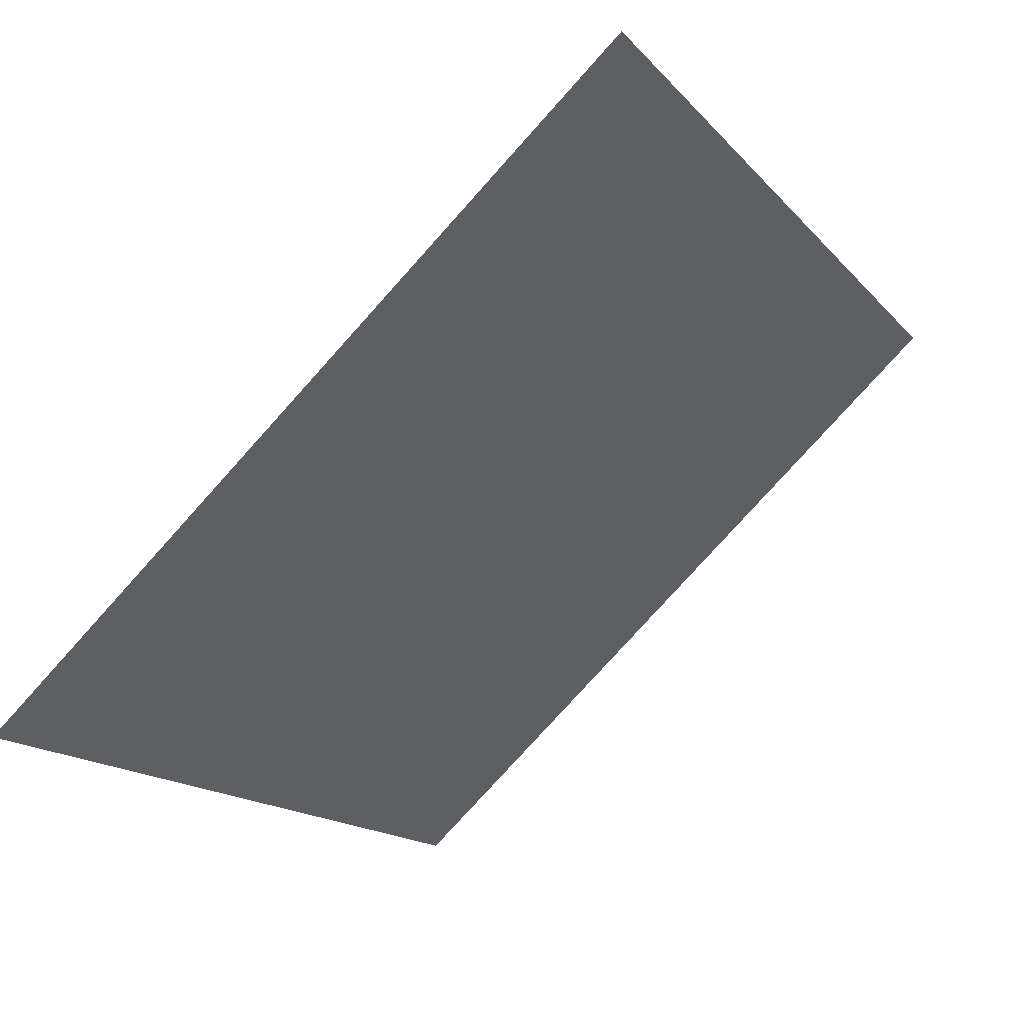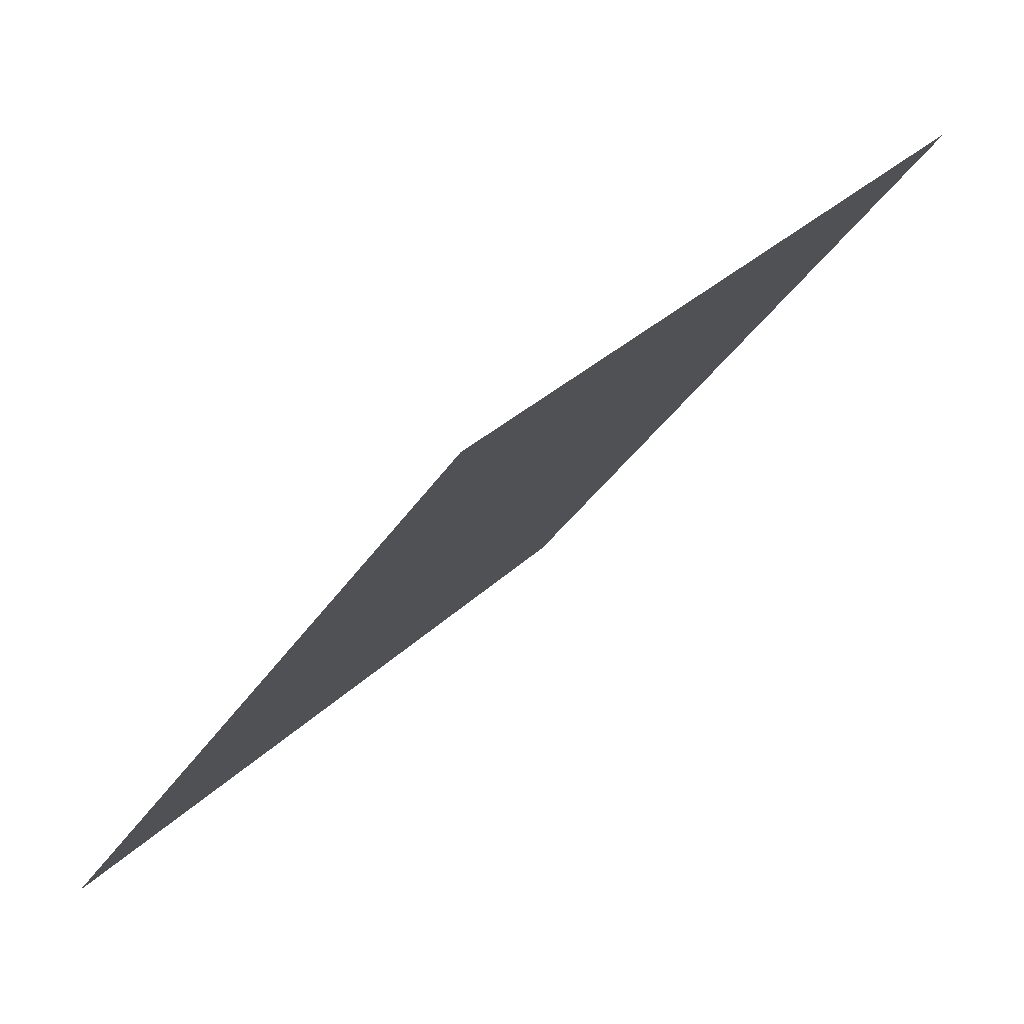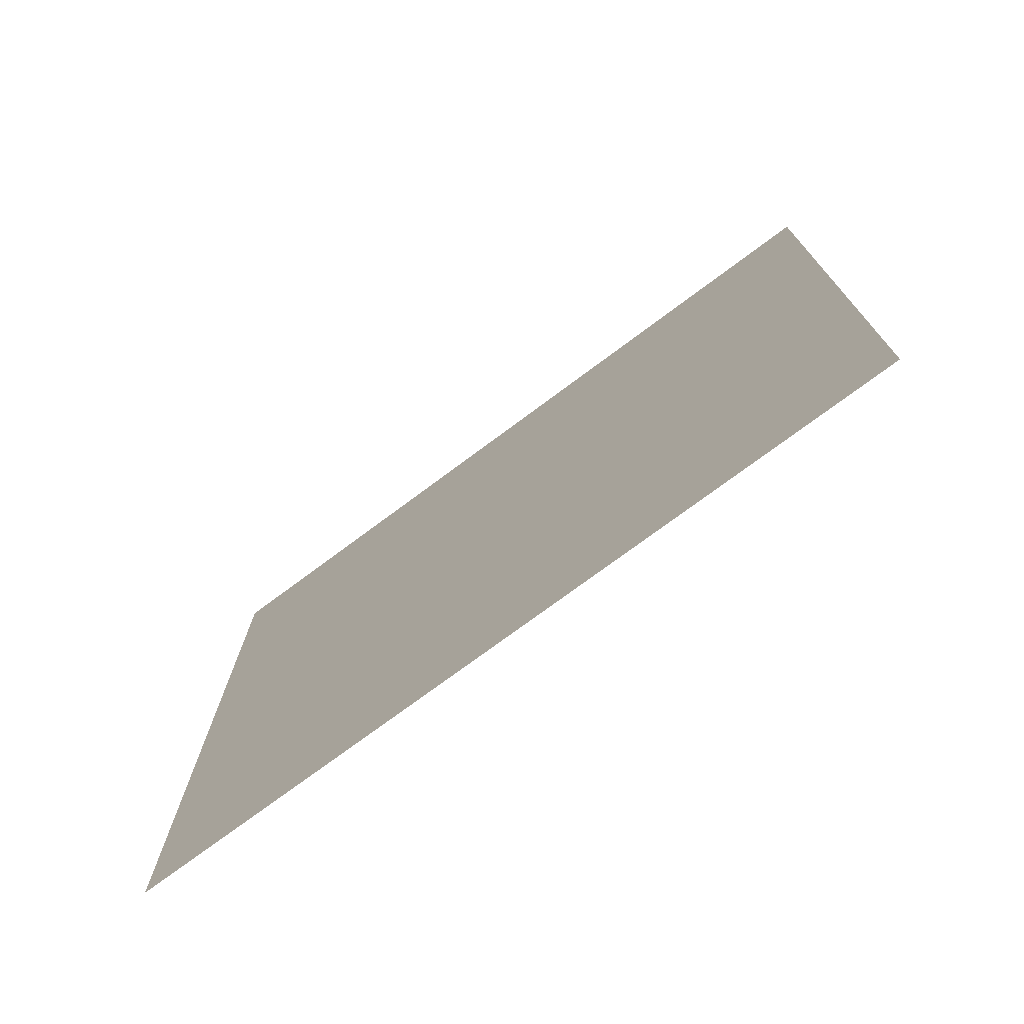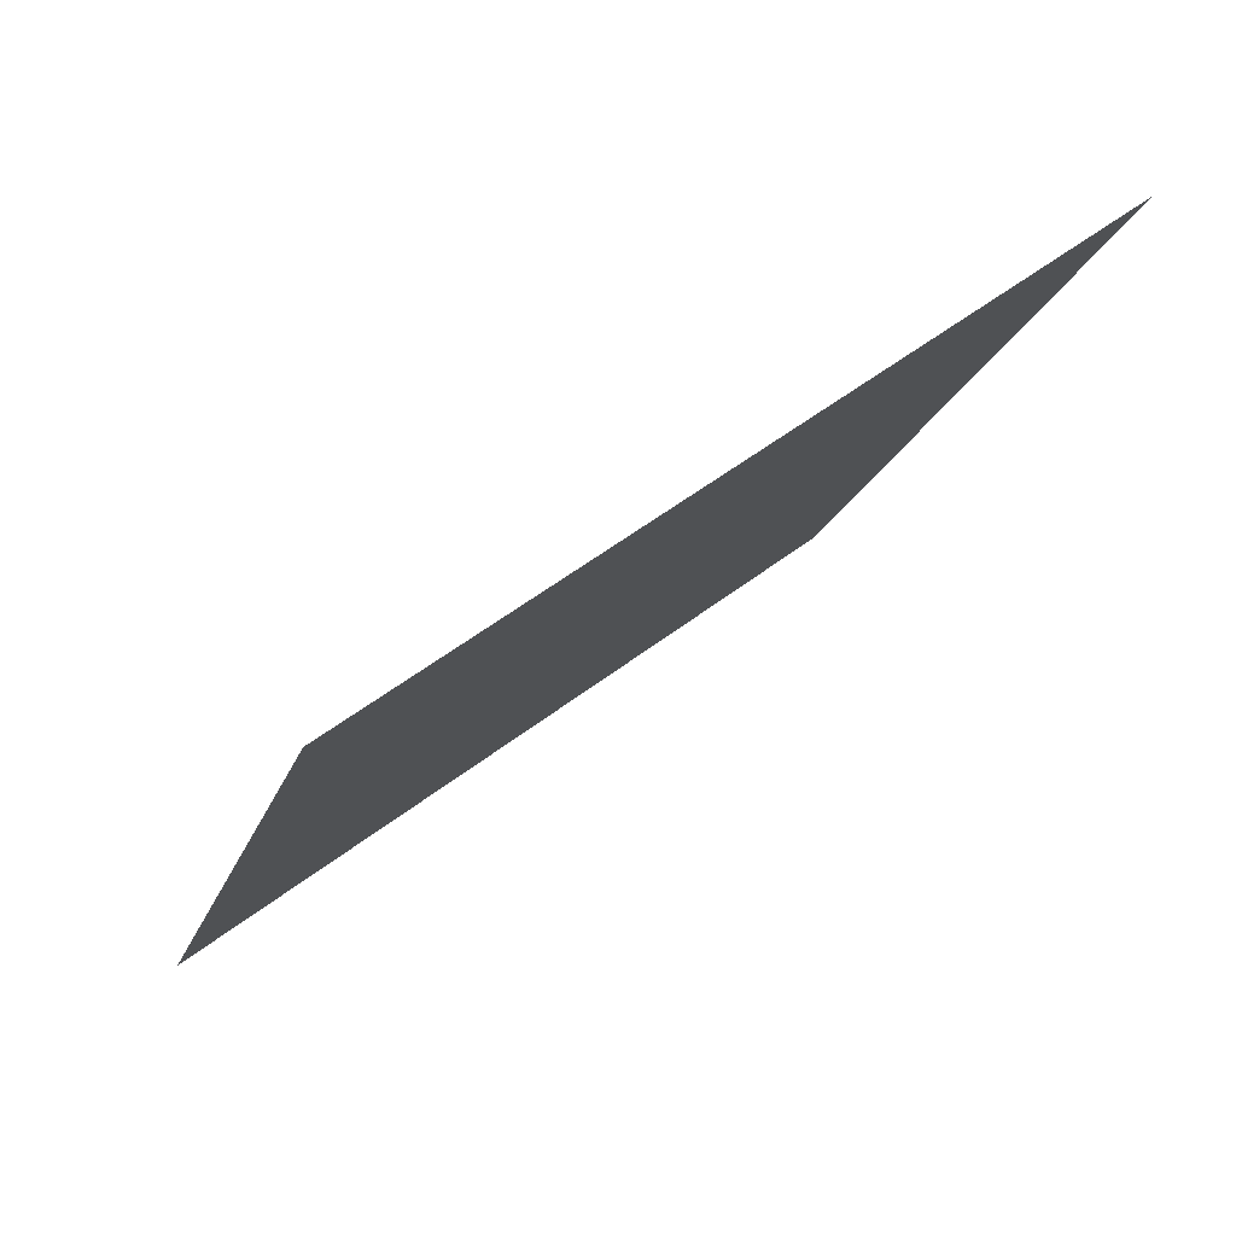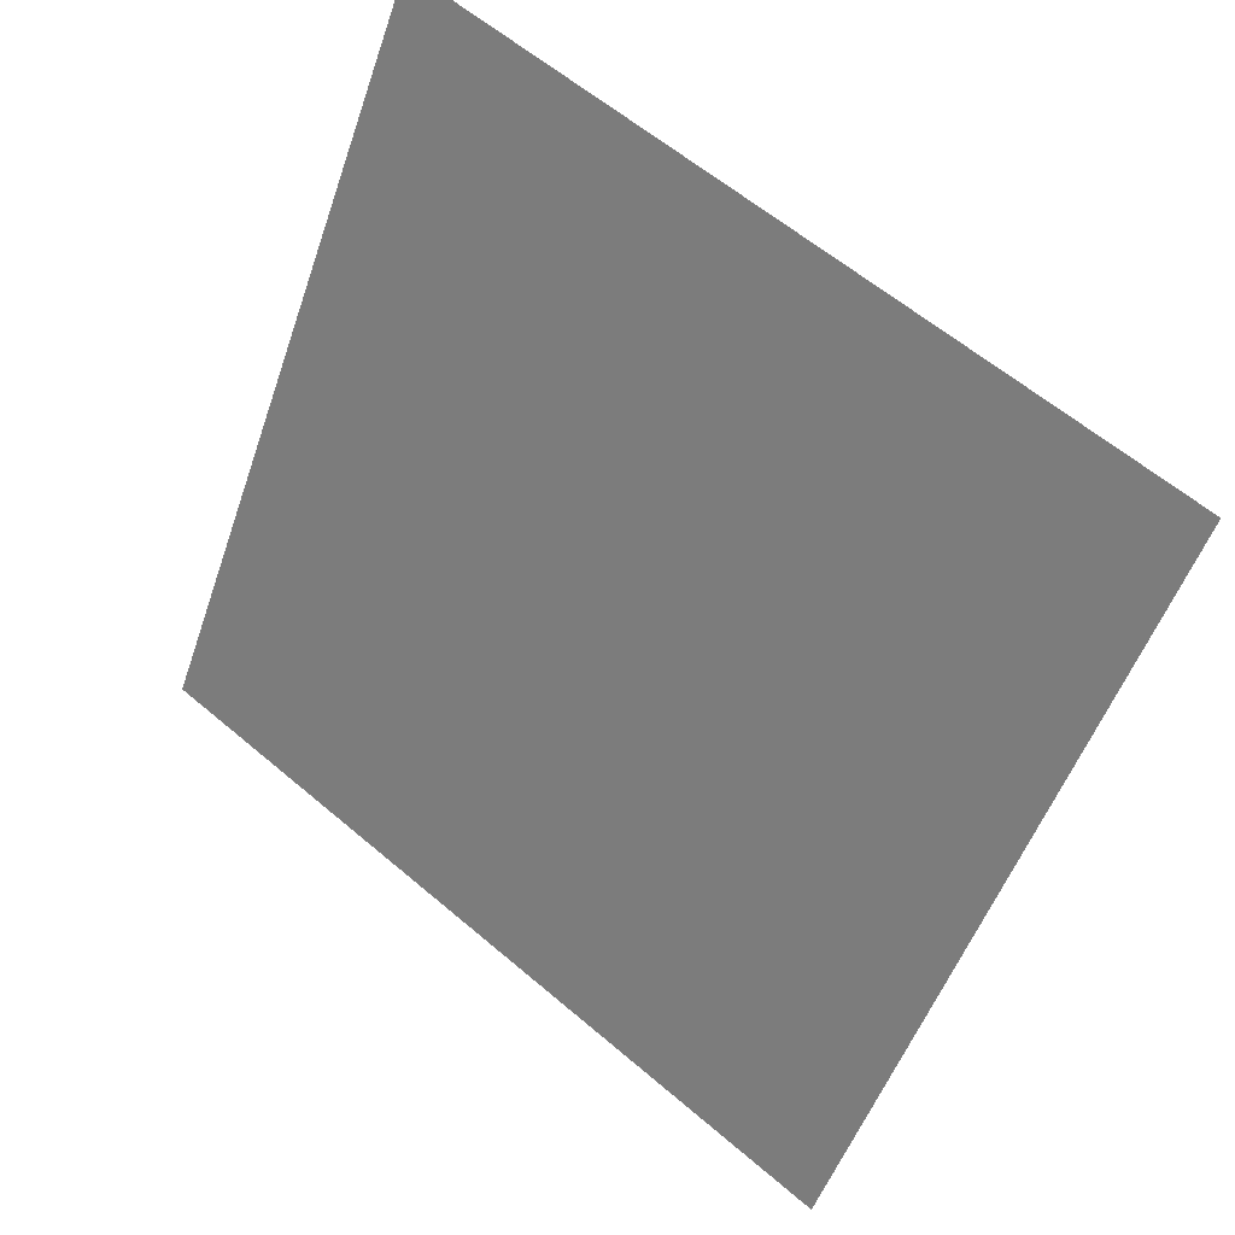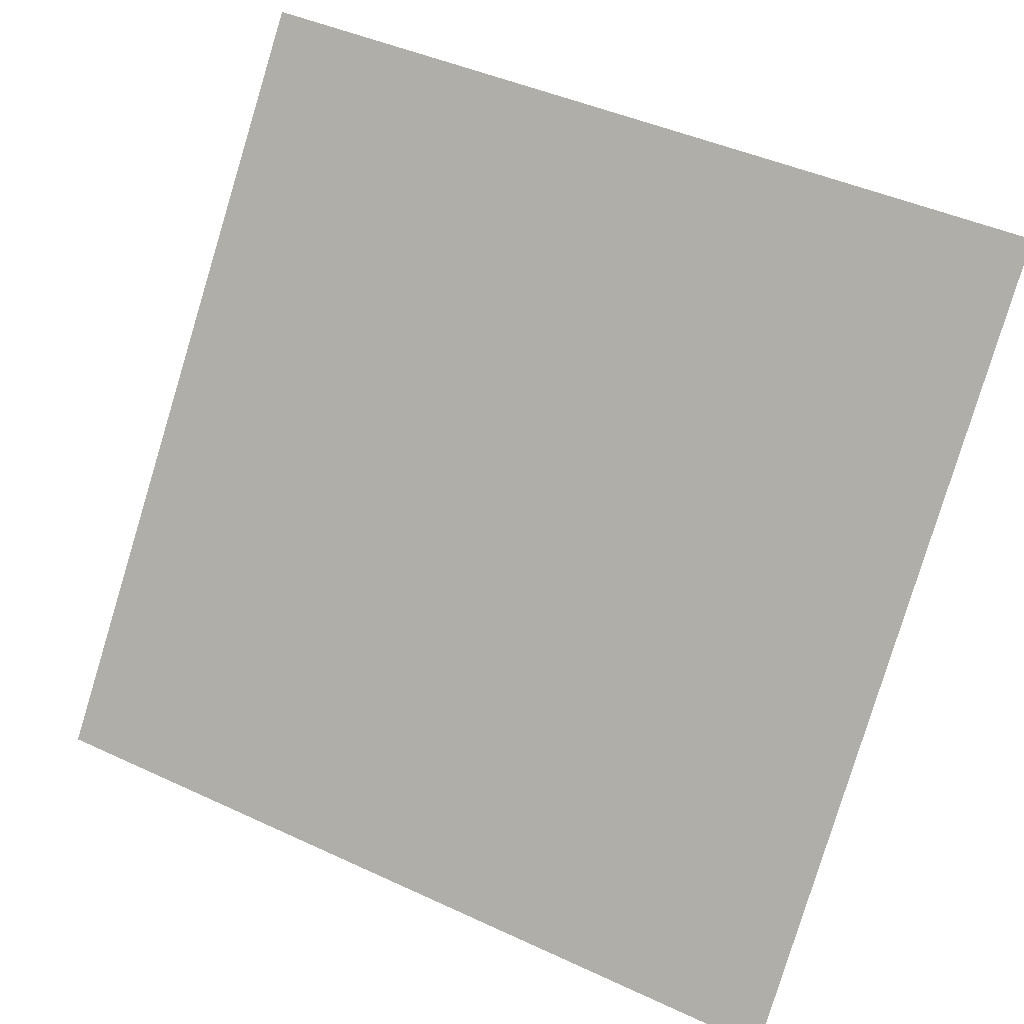
<metadata>
{"format":"obj","ext":"obj","renderer":"f3d","projection":"perspective","resolution":1024,"background":"white","views":[{"elev":-79.4,"azim":46.6,"up":"+Z"},{"elev":29.7,"azim":124.1,"up":"+Z"},{"elev":16.6,"azim":-89.1,"up":"+Y"},{"elev":-16.7,"azim":-104.4,"up":"+Y"},{"elev":-53.7,"azim":71.7,"up":"+Y"},{"elev":42.7,"azim":27.3,"up":"+Z"}]}
</metadata>
<code>
v -0.03838 0.8144 0.5443
v -0.04494 0.8145 0.5443
v -0.04482 0.8185 0.5496
v -0.03826 0.8183 0.5495
f 4 3 2 1

</code>
